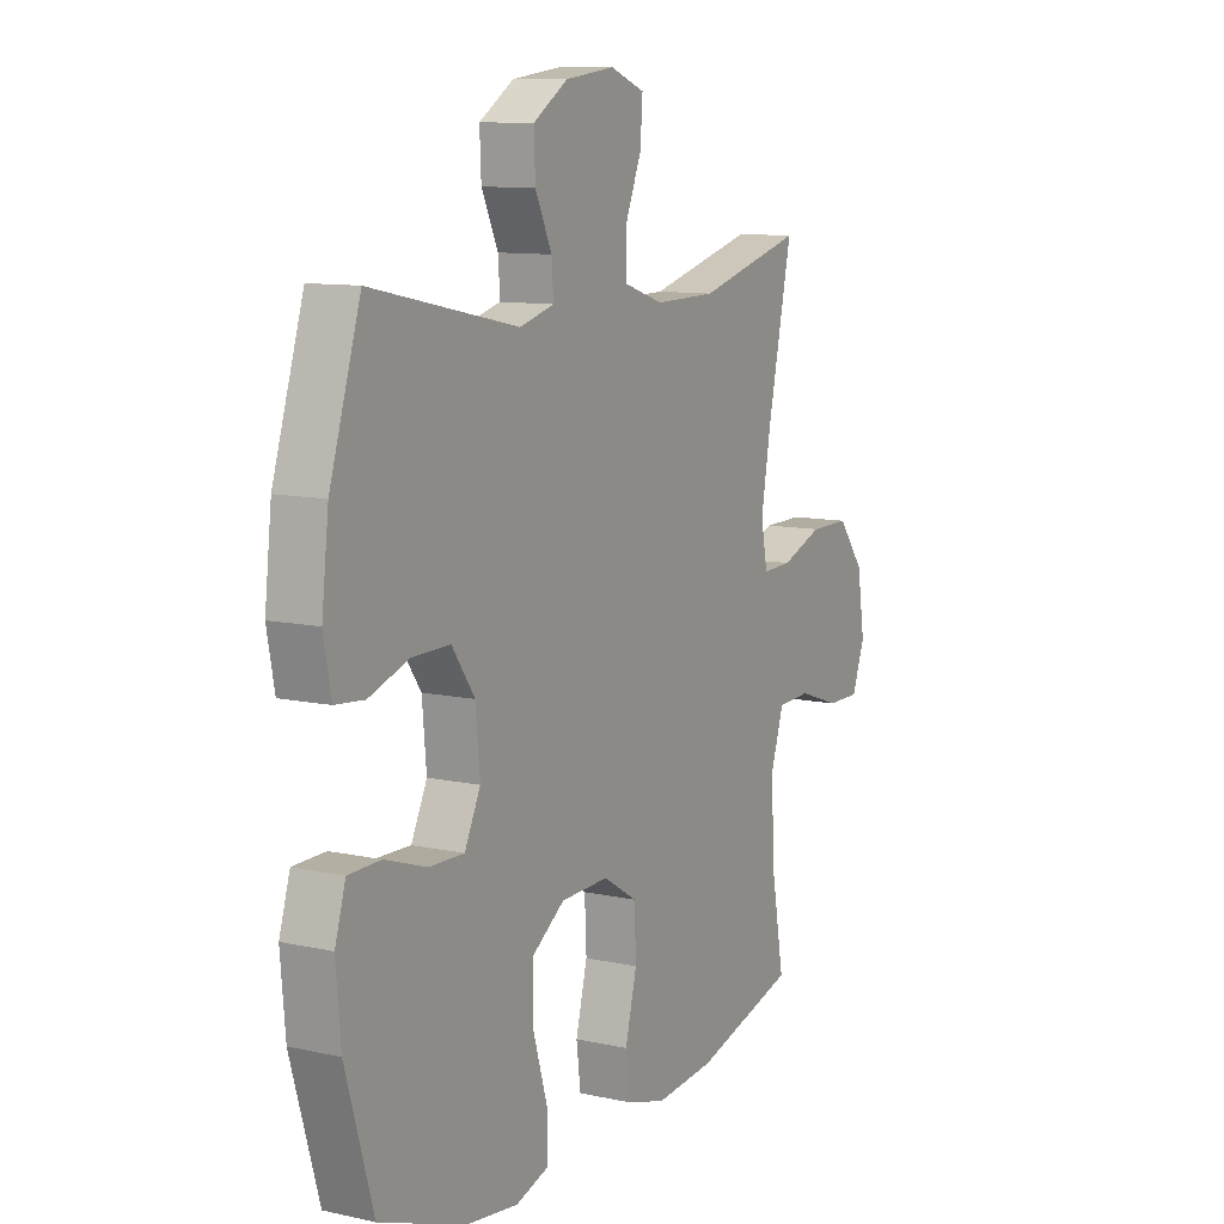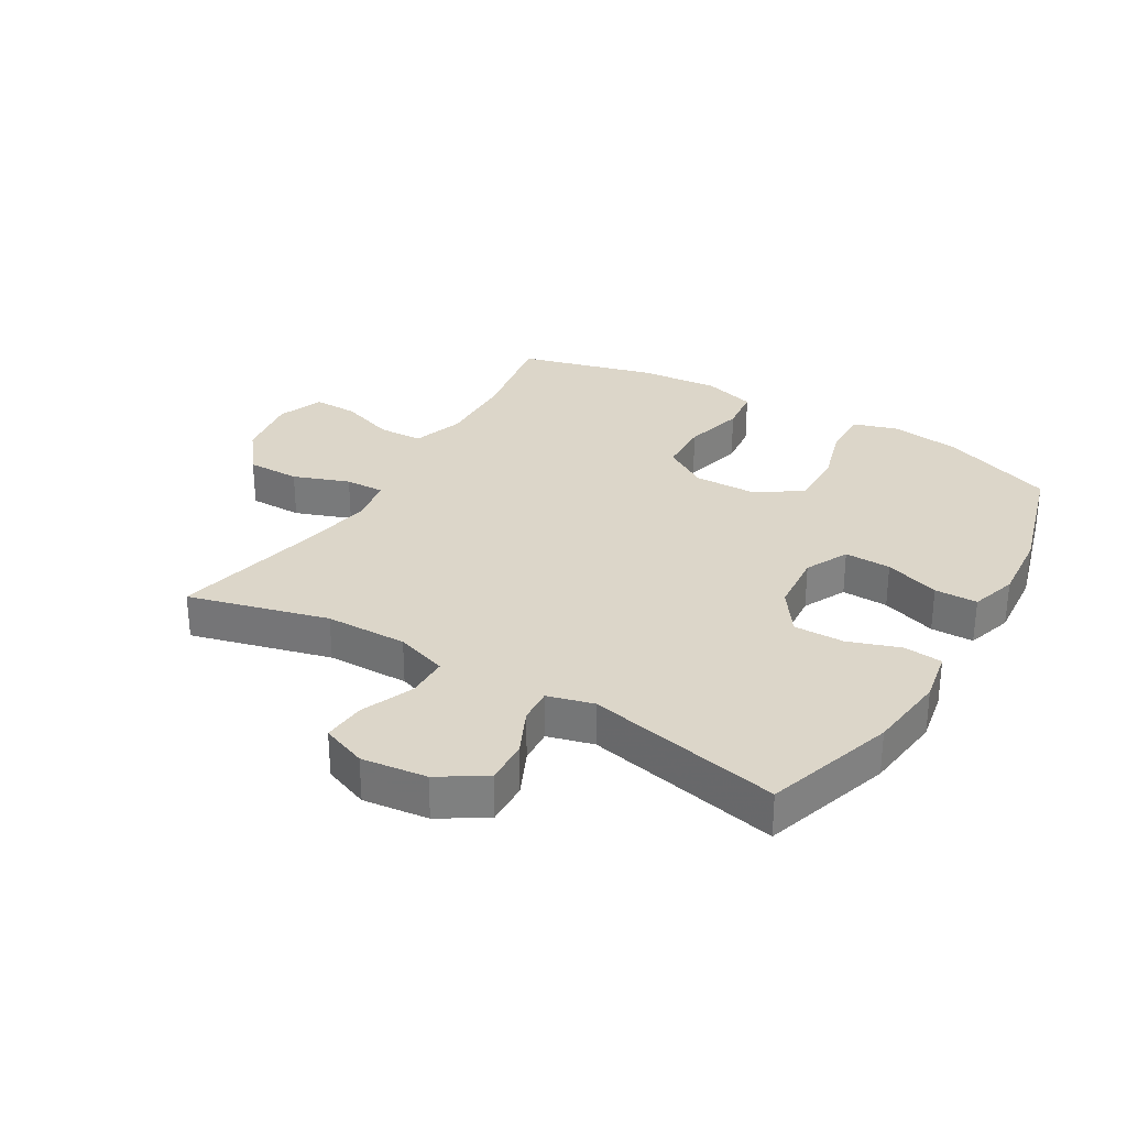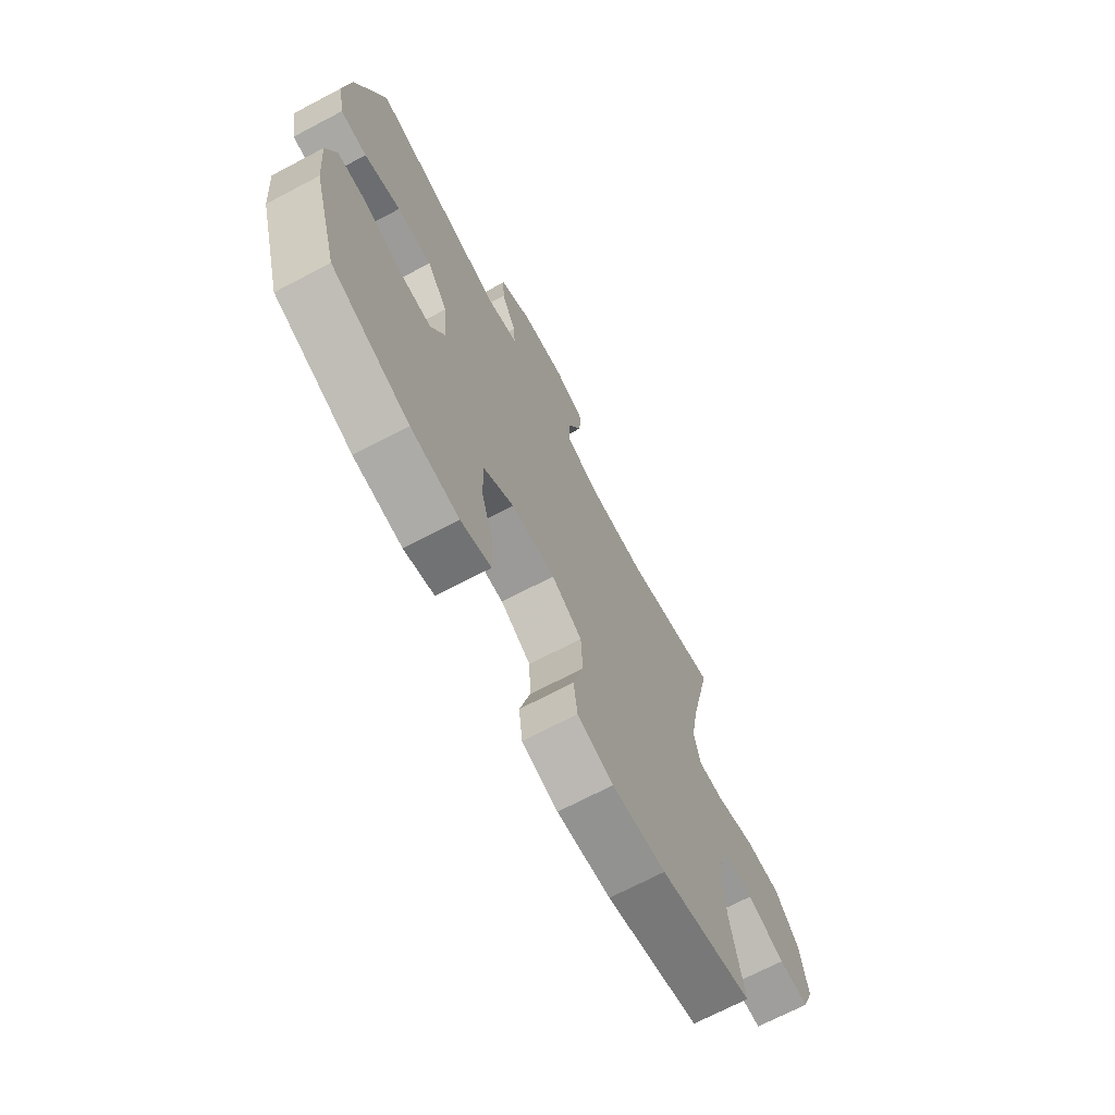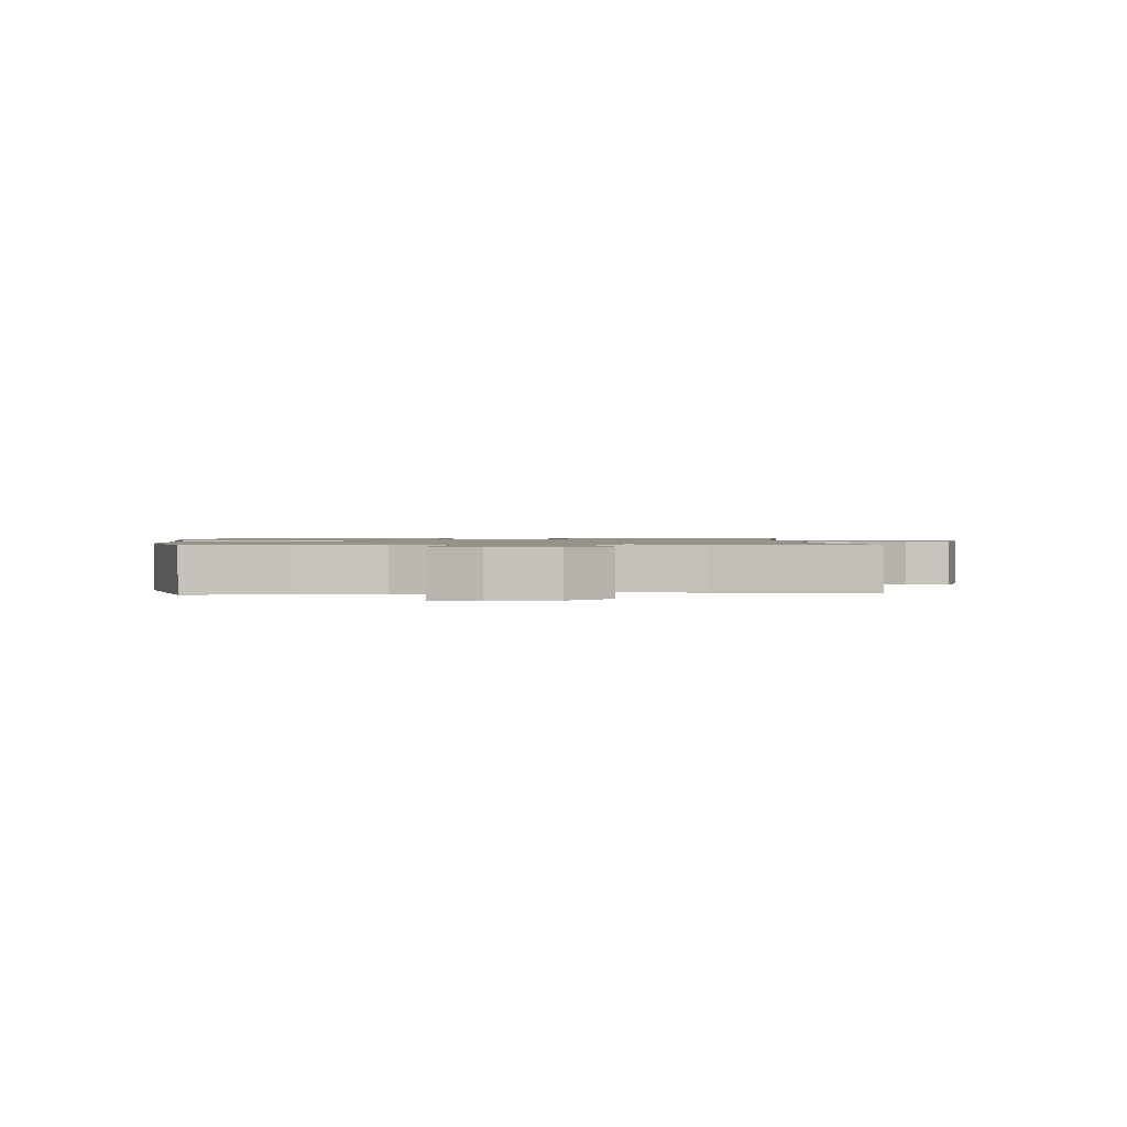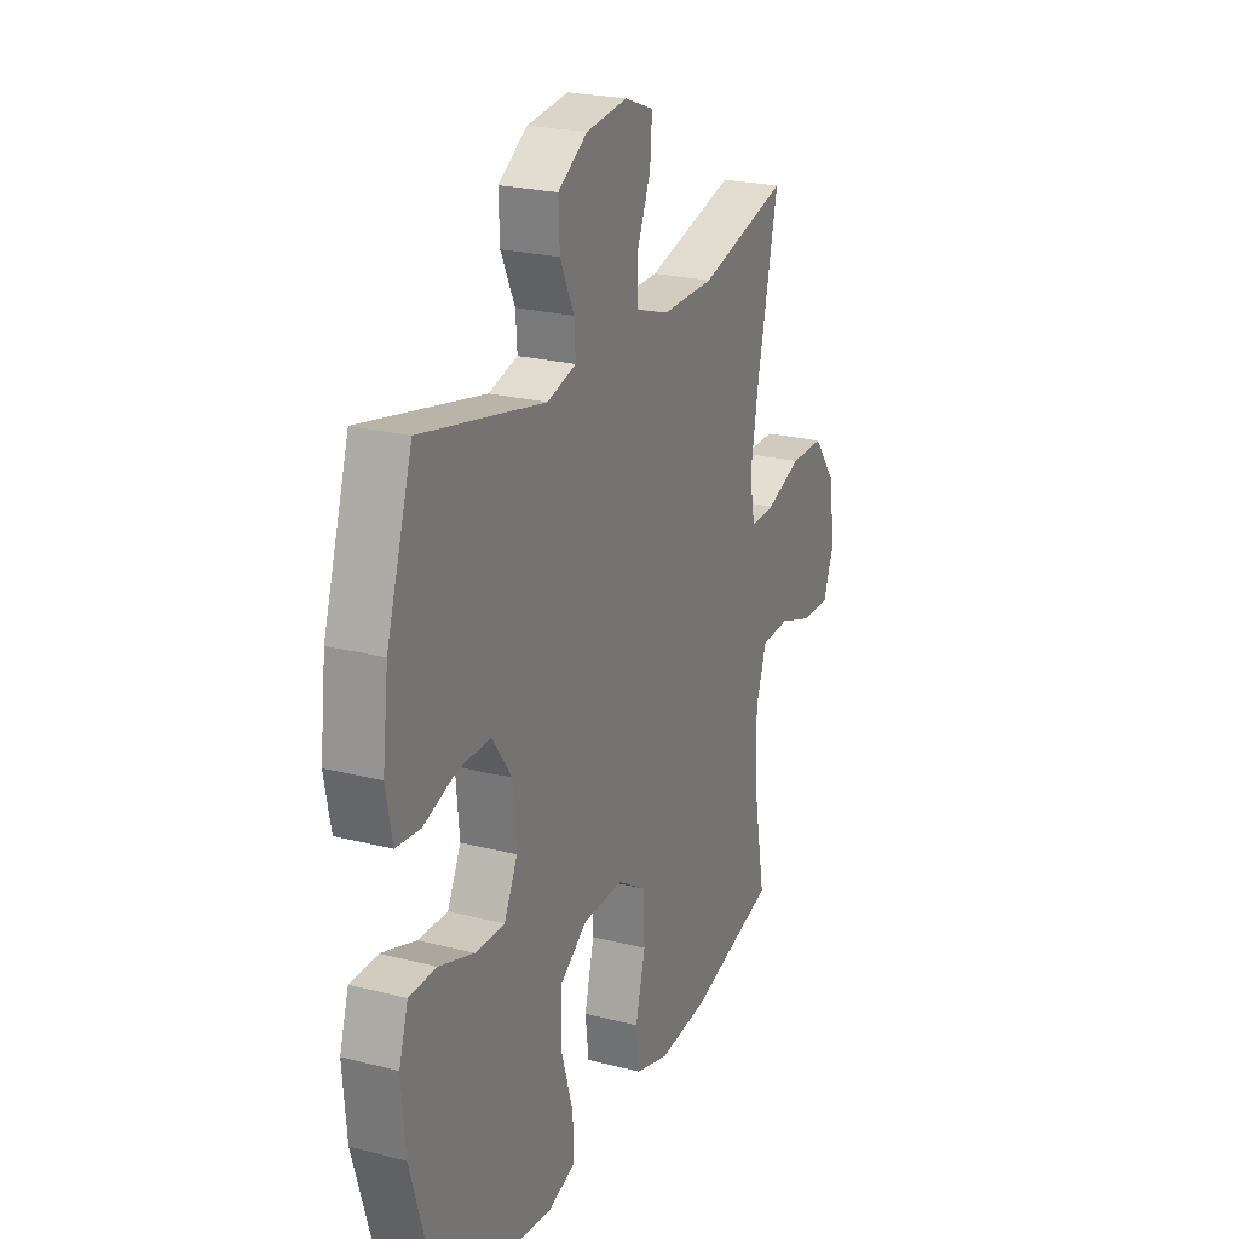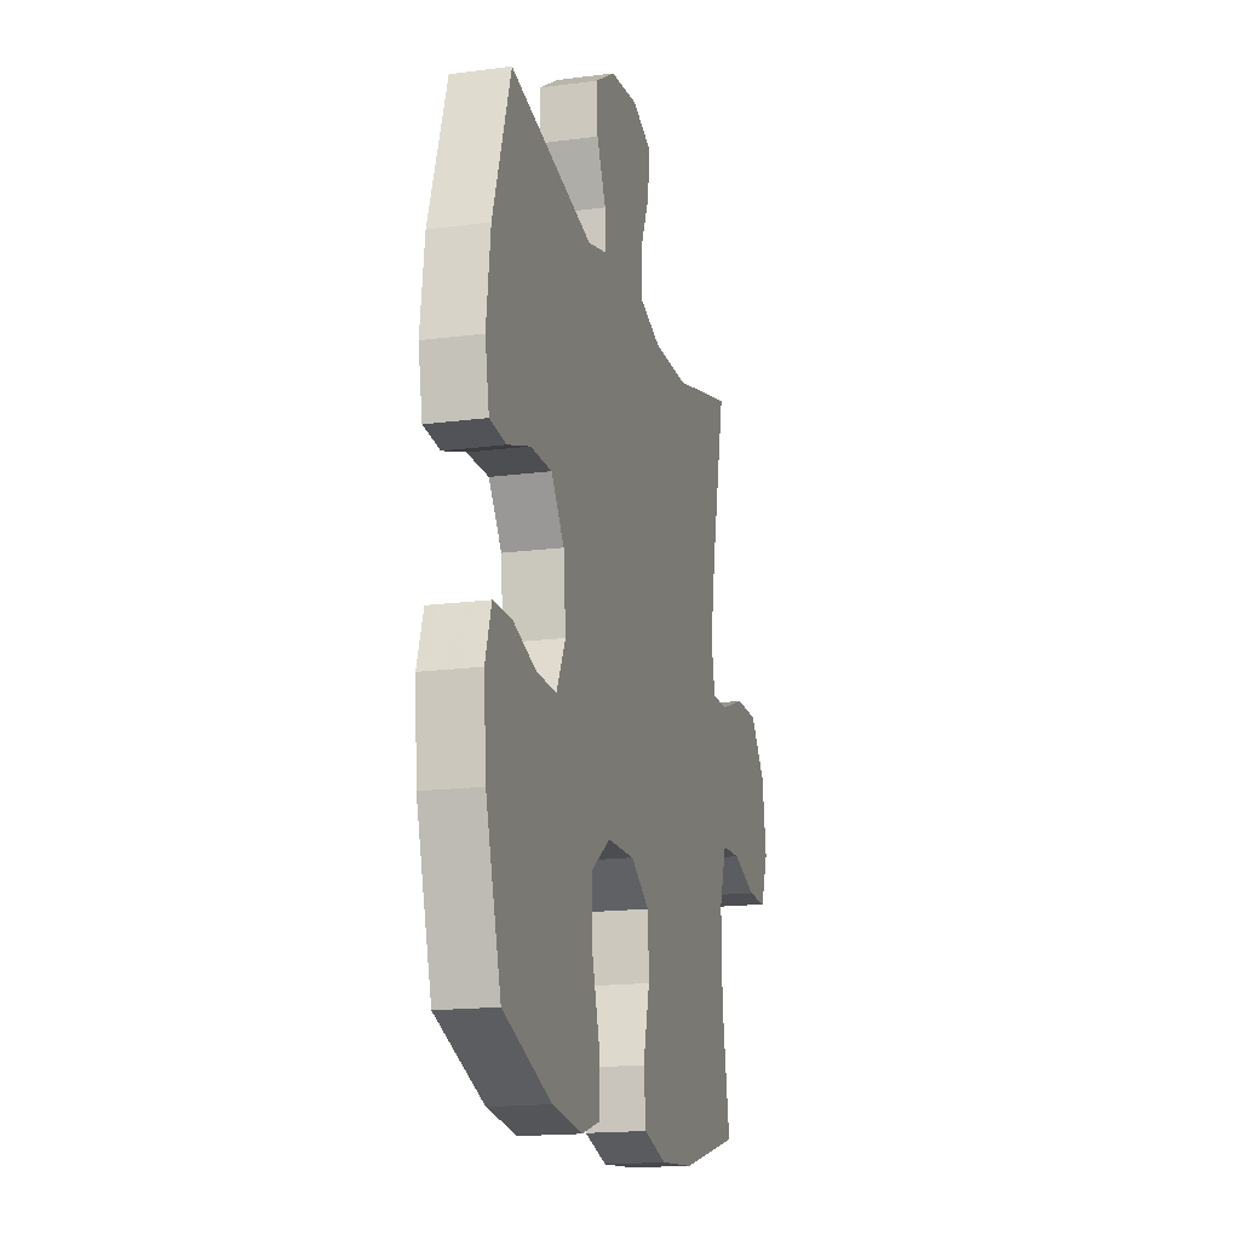
<metadata>
{"format":"obj","ext":"obj","renderer":"f3d","projection":"perspective","resolution":1024,"background":"white","views":[{"elev":10.5,"azim":118.9,"up":"+Z"},{"elev":30.2,"azim":30.8,"up":"+Y"},{"elev":-70.4,"azim":117.7,"up":"+Z"},{"elev":1.2,"azim":-93.4,"up":"+Y"},{"elev":23.4,"azim":113.5,"up":"+Z"},{"elev":-17.2,"azim":104.6,"up":"+Z"}]}
</metadata>
<code>
v 0.5 0.07 0.5
v 0.566 0.07 0.291
v 0.581 0.07 0.163
v 0.565 0.07 0.079
v 0.503 0.07 0.073
v 0.418 0.07 0.102
v 0.337 0.07 0.103
v 0.288 0.07 0.033
v 0.279 0.07 -0.066
v 0.313 0.07 -0.136
v 0.388 0.07 -0.134
v 0.477 0.07 -0.104
v 0.546 0.07 -0.105
v 0.569 0.07 -0.18
v 0.559 0.07 -0.297
v 0.5 0.07 -0.5
v 0.318 0.07 -0.568
v 0.205 0.07 -0.583
v 0.134 0.07 -0.561
v 0.135 0.07 -0.486
v 0.165 0.07 -0.385
v 0.166 0.07 -0.294
v 0.095 0.07 -0.245
v -0.008 0.07 -0.243
v -0.08 0.07 -0.288
v -0.084 0.07 -0.374
v -0.059 0.07 -0.472
v -0.068 0.07 -0.545
v -0.153 0.07 -0.57
v -0.28 0.07 -0.559
v -0.5 0.07 -0.5
v -0.47 0.07 -0.334
v -0.466 0.07 -0.206
v -0.493 0.07 -0.123
v -0.565 0.07 -0.12
v -0.654 0.07 -0.151
v -0.726 0.07 -0.152
v -0.754 0.07 -0.078
v -0.737 0.07 0.028
v -0.68 0.07 0.101
v -0.594 0.07 0.101
v -0.504 0.07 0.068
v -0.441 0.07 0.066
v -0.427 0.07 0.139
v -0.447 0.07 0.255
v -0.5 0.07 0.5
v -0.274 0.07 0.44
v -0.142 0.07 0.438
v -0.058 0.07 0.466
v -0.057 0.07 0.534
v -0.092 0.07 0.619
v -0.097 0.07 0.688
v -0.024 0.07 0.716
v 0.081 0.07 0.703
v 0.155 0.07 0.656
v 0.152 0.07 0.585
v 0.117 0.07 0.51
v 0.113 0.07 0.454
v 0.187 0.07 0.434
v 0.5 0 0.5
v 0.566 0 0.291
v 0.581 0 0.163
v 0.565 0 0.079
v 0.503 0 0.073
v 0.418 0 0.102
v 0.337 0 0.103
v 0.288 0 0.033
v 0.279 0 -0.066
v 0.313 0 -0.136
v 0.388 0 -0.134
v 0.477 0 -0.104
v 0.546 0 -0.105
v 0.569 0 -0.18
v 0.559 0 -0.297
v 0.5 0 -0.5
v 0.318 0 -0.568
v 0.205 0 -0.583
v 0.134 0 -0.561
v 0.135 0 -0.486
v 0.165 0 -0.385
v 0.166 0 -0.294
v 0.095 0 -0.245
v -0.008 0 -0.243
v -0.08 0 -0.288
v -0.084 0 -0.374
v -0.059 0 -0.472
v -0.068 0 -0.545
v -0.153 0 -0.57
v -0.28 0 -0.559
v -0.5 0 -0.5
v -0.47 0 -0.334
v -0.466 0 -0.206
v -0.493 0 -0.123
v -0.565 0 -0.12
v -0.654 0 -0.151
v -0.726 0 -0.152
v -0.754 0 -0.078
v -0.737 0 0.028
v -0.68 0 0.101
v -0.594 0 0.101
v -0.504 0 0.068
v -0.441 0 0.066
v -0.427 0 0.139
v -0.447 0 0.255
v -0.5 0 0.5
v -0.274 0 0.44
v -0.142 0 0.438
v -0.058 0 0.466
v -0.057 0 0.534
v -0.092 0 0.619
v -0.097 0 0.688
v -0.024 0 0.716
v 0.081 0 0.703
v 0.155 0 0.656
v 0.152 0 0.585
v 0.117 0 0.51
v 0.113 0 0.454
v 0.187 0 0.434
f 54 55 56 57
f 54 57 58
f 53 54 58
f 50 51 52 53
f 49 50 53 58
f 48 49 58 59
f 45 46 47
f 44 45 47 48
f 43 44 48 59
f 39 40 41 42
f 39 42 43
f 38 39 43
f 35 36 37 38
f 34 35 38 43
f 33 34 43 59
f 29 30 31 32
f 26 27 28 29
f 25 26 29 32
f 24 25 32 33
f 18 19 20 21
f 18 21 22
f 17 18 22
f 16 17 22
f 15 16 22 23
f 11 12 13 14
f 10 11 14 15
f 3 4 5 6
f 3 6 7
f 2 3 7
f 1 2 7
f 59 1 7 8
f 23 24 33 59
f 10 15 23
f 9 10 23
f 8 9 23 59
f 116 115 114 113
f 117 116 113
f 117 113 112
f 112 111 110 109
f 117 112 109 108
f 118 117 108 107
f 106 105 104
f 107 106 104 103
f 118 107 103 102
f 101 100 99 98
f 102 101 98
f 102 98 97
f 97 96 95 94
f 102 97 94 93
f 118 102 93 92
f 91 90 89 88
f 88 87 86 85
f 91 88 85 84
f 92 91 84 83
f 80 79 78 77
f 81 80 77
f 81 77 76
f 81 76 75
f 82 81 75 74
f 73 72 71 70
f 74 73 70 69
f 65 64 63 62
f 66 65 62
f 66 62 61
f 66 61 60
f 67 66 60 118
f 118 92 83 82
f 82 74 69
f 82 69 68
f 118 82 68 67
f 1 60 61 2
f 2 61 62 3
f 3 62 63 4
f 4 63 64 5
f 5 64 65 6
f 6 65 66 7
f 7 66 67 8
f 8 67 68 9
f 9 68 69 10
f 10 69 70 11
f 11 70 71 12
f 12 71 72 13
f 13 72 73 14
f 14 73 74 15
f 15 74 75 16
f 16 75 76 17
f 17 76 77 18
f 18 77 78 19
f 19 78 79 20
f 20 79 80 21
f 21 80 81 22
f 22 81 82 23
f 23 82 83 24
f 24 83 84 25
f 25 84 85 26
f 26 85 86 27
f 27 86 87 28
f 28 87 88 29
f 29 88 89 30
f 30 89 90 31
f 31 90 91 32
f 32 91 92 33
f 33 92 93 34
f 34 93 94 35
f 35 94 95 36
f 36 95 96 37
f 37 96 97 38
f 38 97 98 39
f 39 98 99 40
f 40 99 100 41
f 41 100 101 42
f 42 101 102 43
f 43 102 103 44
f 44 103 104 45
f 45 104 105 46
f 46 105 106 47
f 47 106 107 48
f 48 107 108 49
f 49 108 109 50
f 50 109 110 51
f 51 110 111 52
f 52 111 112 53
f 53 112 113 54
f 54 113 114 55
f 55 114 115 56
f 56 115 116 57
f 57 116 117 58
f 58 117 118 59
f 59 118 60 1

</code>
